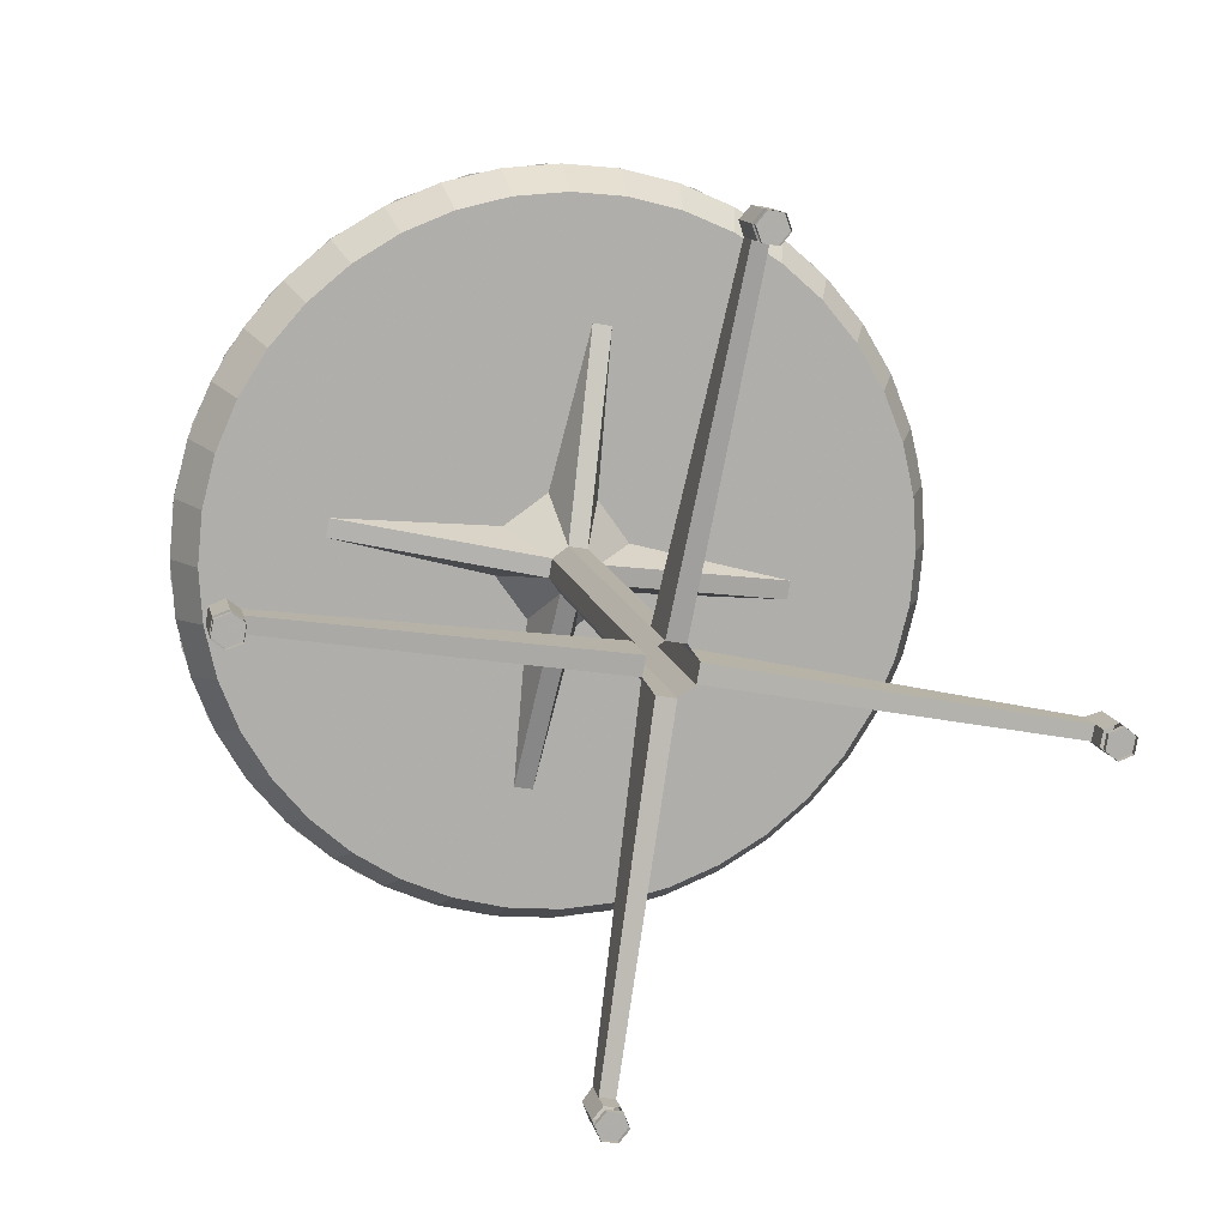
<metadata>
{"format":"obj","ext":"obj","renderer":"f3d","projection":"perspective","resolution":1024,"background":"white","views":[{"elev":3.1,"azim":71.3,"up":"+Z"}]}
</metadata>
<code>
v -0.091 0.03171 0.142
v -0.1206 -0.2308 0.1557
v 0.003552 0.07955 0.09585
v -0.001474 0.0759 0.06649
v -0.1256 -0.2345 0.1264
v -0.1039 0.02232 0.06664
v -0.06749 0.1747 0.1821
v -0.02565 0.1836 0.4432
v 0.0121 0.1327 0.1095
v 0.00918 0.1031 0.1137
v -0.02857 0.154 0.4473
v -0.07498 0.09871 0.1928
v -0.08465 0.2175 0.03905
v -0.05509 0.4801 0.02535
v 0.005577 0.1474 0.05638
v 0.0106 0.151 0.08574
v -0.05007 0.4837 0.05471
v -0.07174 0.2269 0.1144
v -0.1082 0.07458 -0.000983
v -0.15 0.06567 -0.2621
v -0.002968 0.09426 0.04272
v -5.1e-05 0.1238 0.03854
v -0.1471 0.09525 -0.2662
v -0.1007 0.1505 -0.01172
v -0.1082 0.07456 -0.000958
v -0.09099 0.03173 0.1421
v -0.06749 0.1747 0.182
v -0.08466 0.2175 0.03903
v 0.7002 -0.527 0.04882
v 0.6923 -0.5514 0.01711
v 0.7001 -0.5457 0.06315
v 0.6922 -0.57 0.03146
v 0.6962 -0.5672 0.05448
v 0.6866 -0.5457 0.05344
v 0.6866 -0.5364 0.04629
v 0.6982 -0.5471 0.05164
v 0.6982 -0.5377 0.04449
v 0.6847 -0.5378 0.03474
v 0.6962 -0.5392 0.03293
v 0.6827 -0.5486 0.03043
v 0.6942 -0.55 0.02862
v 0.6827 -0.5579 0.03758
v 0.6942 -0.5593 0.03578
v 0.6846 -0.5565 0.04913
v 0.6962 -0.5579 0.04733
v 0.7039 -0.5681 0.05328
v 0.6999 -0.571 0.03026
v 0.7 -0.5523 0.01591
v 0.7039 -0.5308 0.02456
v 0.6962 -0.5299 0.02576
v 0.7079 -0.5279 0.04762
v 0.7078 -0.5466 0.06195
v -0.08486 0.7255 0.1344
v -0.2305 0.2951 -0.4656
v -0.2114 0.4028 -0.4262
v -0.247 0.1813 -0.4831
v -0.2601 0.06585 -0.4781
v -0.2695 -0.04681 -0.4509
v -0.2746 -0.1524 -0.4023
v -0.2754 -0.2468 -0.3344
v -0.2718 -0.3264 -0.2497
v -0.2639 -0.3881 -0.1515
v -0.2521 -0.4296 -0.04353
v -0.2367 -0.4494 0.07004
v -0.2185 -0.4465 0.1848
v -0.198 -0.4212 0.2965
v -0.0695 0.7058 0.2479
v -0.05765 0.6643 0.3559
v -0.04977 0.6025 0.4541
v -0.04616 0.5229 0.5388
v -0.04695 0.4286 0.6068
v -0.05211 0.323 0.6553
v -0.06145 0.2103 0.6826
v -0.07461 0.09491 0.6875
v -0.09108 -0.01887 0.67
v -0.1102 -0.1266 0.6307
v -0.1313 -0.2242 0.571
v -0.1535 -0.3078 0.4933
v -0.176 -0.3743 0.4006
v -0.08607 0.7257 0.1346
v -0.1043 0.7228 0.01976
v -0.1248 0.6975 -0.09188
v -0.1467 0.6507 -0.196
v -0.1693 0.5842 -0.2887
v -0.1915 0.5005 -0.3664
v -0.2126 0.403 -0.4261
v -0.2317 0.2952 -0.4654
v -0.2482 0.1814 -0.4829
v -0.2613 0.066 -0.478
v -0.2707 -0.04666 -0.4507
v -0.2758 -0.1522 -0.4022
v -0.2766 -0.2466 -0.3342
v -0.273 -0.3262 -0.2495
v -0.2651 -0.388 -0.1513
v -0.2533 -0.4295 -0.04334
v -0.2379 -0.4492 0.07023
v -0.2197 -0.4463 0.185
v -0.1992 -0.421 0.2967
v -0.07071 0.706 0.2481
v -0.05887 0.6644 0.3561
v -0.05099 0.6027 0.4543
v -0.04737 0.5231 0.539
v -0.04816 0.4287 0.6069
v -0.05332 0.3231 0.6555
v -0.06266 0.2105 0.6827
v -0.07582 0.09505 0.6877
v -0.09229 -0.01872 0.6702
v -0.1114 -0.1265 0.6309
v -0.1325 -0.224 0.5712
v -0.1773 -0.3742 0.4008
v -0.1548 -0.3077 0.4935
v -0.1903 0.5004 -0.3666
v -0.168 0.584 -0.2889
v -0.1455 0.6505 -0.1962
v -0.1236 0.6974 -0.09207
v -0.1031 0.7227 0.01956
v -0.271 -0.326 -0.25
v -0.2742 -0.2636 -0.319
v -0.1943 -0.2472 -0.3041
v -0.1913 -0.3057 -0.2394
v -0.2746 -0.1913 -0.3777
v -0.1947 -0.1795 -0.359
v -0.2723 -0.1109 -0.4245
v -0.1925 -0.1041 -0.4029
v -0.2671 -0.02432 -0.4584
v -0.1877 -0.02293 -0.4347
v -0.2593 0.06624 -0.4784
v -0.1803 0.06197 -0.4535
v -0.2491 0.1586 -0.4842
v -0.1707 0.1485 -0.4589
v -0.2366 0.2504 -0.4756
v -0.1591 0.2346 -0.4508
v -0.2223 0.3395 -0.4527
v -0.1456 0.3182 -0.4294
v -0.2064 0.4236 -0.4162
v -0.1308 0.397 -0.3952
v -0.1894 0.5008 -0.3669
v -0.1148 0.4693 -0.3489
v -0.1717 0.569 -0.3061
v -0.09822 0.5333 -0.2919
v -0.1537 0.6266 -0.2352
v -0.08132 0.5873 -0.2255
v -0.1358 0.6721 -0.156
v -0.06457 0.63 -0.1513
v -0.1185 0.7046 -0.07049
v -0.04838 0.6604 -0.07108
v -0.1023 0.7231 0.01928
v -0.03315 0.6777 0.01308
v -0.08746 0.7272 0.1111
v -0.01925 0.6816 0.09915
v -0.07442 0.7168 0.2027
v -0.007016 0.6719 0.185
v -0.06348 0.6921 0.2918
v 0.00324 0.6488 0.2685
v -0.05491 0.6539 0.3762
v 0.01127 0.6129 0.3477
v -0.04894 0.6029 0.4538
v 0.01687 0.5651 0.4205
v -0.04569 0.5405 0.5229
v 0.01991 0.5066 0.4852
v -0.04526 0.4682 0.5815
v 0.02032 0.4389 0.5402
v -0.04766 0.3878 0.6283
v 0.01807 0.3635 0.5841
v -0.05282 0.3013 0.6622
v 0.01324 0.2823 0.6158
v -0.06061 0.2107 0.6823
v 0.005925 0.1974 0.6346
v -0.07086 0.1184 0.6881
v -0.003679 0.1109 0.6401
v -0.08329 0.02654 0.6794
v -0.01534 0.02476 0.6319
v -0.09762 -0.06254 0.6565
v -0.02877 -0.05876 0.6105
v -0.1135 -0.1467 0.62
v -0.04364 -0.1376 0.5763
v -0.1305 -0.2238 0.5707
v -0.05958 -0.2099 0.5301
v -0.1482 -0.292 0.5099
v -0.0762 -0.2739 0.473
v -0.1662 -0.3496 0.439
v -0.09309 -0.3279 0.4066
v -0.1841 -0.3952 0.3599
v -0.1098 -0.3706 0.3324
v -0.2014 -0.4276 0.2743
v -0.126 -0.401 0.2522
v -0.2176 -0.4461 0.1846
v -0.1413 -0.4183 0.168
v -0.2324 -0.4502 0.09276
v -0.1552 -0.4222 0.08197
v -0.2455 -0.4398 0.001176
v -0.1674 -0.4125 -0.003887
v -0.2564 -0.4152 -0.08792
v -0.1777 -0.3894 -0.08742
v -0.265 -0.3769 -0.1723
v -0.1857 -0.3535 -0.1666
v 0.6157 -0.5421 0.02907
v 0.6847 -0.5285 0.02756
v 0.6807 -0.55 0.01892
v 0.6149 -0.5201 0.03845
v 0.6192 -0.5612 0.04286
v 0.6807 -0.5686 0.03327
v 0.6235 -0.5364 0.07511
v 0.6886 -0.5443 0.06495
v 0.6886 -0.5256 0.05063
v 0.6189 -0.5172 0.06151
v 0.6232 -0.5584 0.06588
v 0.6846 -0.5658 0.05628
v 0.6578 -0.5219 0.05543
v 0.6539 -0.5247 0.03237
v 0.564 0.01187 0.008036
v 0.6487 0.001648 -0.005189
v 0.5591 0.008287 -0.02076
v 0.6438 -0.001936 -0.03398
v 0.862 0.107 0.544
v 0.8543 0.1079 0.5452
v 0.8597 0.08378 0.5472
v 0.852 0.08471 0.5484
v 0.8552 0.0697 0.5289
v 0.8475 0.07063 0.5301
v 0.8529 0.07879 0.5073
v 0.8452 0.07972 0.5086
v 0.8552 0.102 0.5041
v 0.8475 0.1029 0.5053
v 0.8597 0.1161 0.5224
v 0.852 0.117 0.5236
v 0.8371 0.09979 0.5179
v 0.8393 0.1068 0.527
v 0.8509 0.1054 0.5252
v 0.8486 0.09839 0.5161
v 0.8359 0.08815 0.5195
v 0.8475 0.08676 0.5177
v 0.837 0.08362 0.5303
v 0.8486 0.08223 0.5285
v 0.8393 0.09064 0.5395
v 0.8509 0.08924 0.5377
v 0.8405 0.1023 0.5378
v 0.852 0.1009 0.536
v 0.7709 0.07988 0.5421
v 0.8336 0.08111 0.5104
v 0.8359 0.07203 0.5319
v 0.7639 0.08953 0.5212
v 0.779 0.09352 0.5598
v 0.8405 0.0861 0.5502
v 0.7754 0.1263 0.5355
v 0.8405 0.1184 0.5254
v 0.8359 0.1043 0.5071
v 0.7662 0.1128 0.518
v 0.7813 0.1167 0.5566
v 0.8427 0.1093 0.547
v 0.8051 0.1081 0.5119
v 0.8028 0.08483 0.5152
v 0.5726 0.06472 0.022
v 0.6573 0.05449 0.008776
v 0.5697 0.03571 0.0261
v 0.6544 0.02549 0.01288
v 0.8167 0.6126 -0.1371
v 0.809 0.6135 -0.1359
v 0.8206 0.6154 -0.114
v 0.8129 0.6164 -0.1128
v 0.8129 0.5977 -0.09849
v 0.8206 0.5968 -0.09969
v 0.8167 0.5753 -0.1083
v 0.809 0.5762 -0.1071
v 0.8127 0.5724 -0.1314
v 0.805 0.5733 -0.1302
v 0.8127 0.5911 -0.1457
v 0.805 0.592 -0.1445
v 0.7955 0.5855 -0.1241
v 0.7955 0.5948 -0.1312
v 0.807 0.5934 -0.133
v 0.807 0.5841 -0.1259
v 0.7974 0.5869 -0.1125
v 0.809 0.5855 -0.1143
v 0.7994 0.5977 -0.1082
v 0.811 0.5963 -0.11
v 0.7994 0.607 -0.1153
v 0.811 0.6056 -0.1172
v 0.7974 0.6056 -0.1269
v 0.809 0.6042 -0.1287
v 0.8014 0.5991 -0.09668
v 0.7363 0.607 -0.08653
v 0.7974 0.5776 -0.1053
v 0.7277 0.586 -0.09444
v 0.7399 0.6252 -0.1014
v 0.8014 0.6178 -0.111
v 0.7935 0.5934 -0.1427
v 0.7935 0.5747 -0.1284
v 0.7285 0.6012 -0.1326
v 0.7238 0.5831 -0.1175
v 0.7974 0.6149 -0.1341
v 0.736 0.6223 -0.1245
v 0.7627 0.5784 -0.1236
v 0.7666 0.5813 -0.1005
v 0.5662 0.07973 -0.03086
v 0.6509 0.0695 -0.04408
v 0.5711 0.08331 -0.002064
v 0.6558 0.07309 -0.01529
v 0.6561 0.07311 -0.01506
v 0.01057 0.151 0.08575
v 0.6576 0.05474 0.008666
v 0.01206 0.1327 0.1095
v 0.6547 0.02517 0.01289
v 0.009149 0.1031 0.1137
v 0.6491 0.001668 -0.004957
v 0.003525 0.0796 0.09585
v 0.6441 -0.00203 -0.03431
v -0.001504 0.0759 0.06649
v 0.6426 0.01634 -0.05803
v -0.002991 0.09427 0.04277
v 0.6455 0.04591 -0.06226
v -8.1e-05 0.1238 0.03855
v 0.6511 0.06941 -0.04441
v 0.005542 0.1473 0.0564
v 0.6509 -0.06156 -0.6265
v 0.6609 -0.0393 -0.631
v 0.6586 -0.06249 -0.6277
v 0.6532 -0.03837 -0.6298
v 0.6654 -0.02523 -0.6127
v 0.6577 -0.0243 -0.6115
v 0.6677 -0.03431 -0.5911
v 0.66 -0.03338 -0.5899
v 0.6577 -0.05661 -0.5866
v 0.6654 -0.05754 -0.5878
v 0.6609 -0.0716 -0.6062
v 0.6532 -0.07067 -0.605
v 0.645 -0.05067 -0.5956
v 0.6427 -0.05768 -0.6048
v 0.6543 -0.05908 -0.6066
v 0.6566 -0.05206 -0.5974
v 0.6462 -0.03903 -0.5973
v 0.6577 -0.04042 -0.5991
v 0.645 -0.0345 -0.6081
v 0.6566 -0.03589 -0.6099
v 0.6428 -0.04152 -0.6172
v 0.6543 -0.04291 -0.6191
v 0.6416 -0.05315 -0.6156
v 0.6532 -0.05455 -0.6174
v 0.6462 -0.0229 -0.6097
v 0.5811 -0.01505 -0.5996
v 0.6485 -0.03199 -0.5881
v 0.5787 -0.02357 -0.5772
v 0.5802 -0.02956 -0.6184
v 0.6416 -0.03698 -0.628
v 0.6416 -0.06928 -0.6032
v 0.6462 -0.05522 -0.5848
v 0.5766 -0.06143 -0.593
v 0.5764 -0.0468 -0.574
v 0.6393 -0.06017 -0.6247
v 0.5779 -0.05275 -0.6151
v 0.6154 -0.0515 -0.58
v 0.6177 -0.02827 -0.5833
v 0.5576 0.02688 -0.04482
v 0.6423 0.01666 -0.05805
v 0.5605 0.05589 -0.04892
v 0.6452 0.04566 -0.06215
f 1 2 3
f 4 5 6
f 7 8 9
f 10 11 12
f 13 14 15
f 16 17 18
f 19 20 21
f 22 23 24
f 5 4 3
f 2 5 3
f 6 25 4
f 25 21 4
f 9 11 10
f 8 11 9
f 10 26 12
f 26 3 10
f 15 17 16
f 14 17 15
f 18 27 16
f 16 27 9
f 23 22 21
f 20 23 21
f 22 28 24
f 28 15 22
f 3 2 1
f 6 5 4
f 9 8 7
f 12 11 10
f 15 14 13
f 18 17 16
f 21 20 19
f 24 23 22
f 3 4 5
f 3 5 2
f 4 25 6
f 4 21 25
f 10 11 9
f 9 11 8
f 12 26 10
f 10 3 26
f 16 17 15
f 15 17 14
f 16 27 18
f 9 27 16
f 21 22 23
f 21 23 20
f 24 28 22
f 22 15 28
f 29 30 31
f 30 32 33
f 31 30 33
f 34 35 36
f 36 37 35
f 37 38 35
f 37 39 38
f 38 40 39
f 39 40 41
f 41 42 40
f 41 42 43
f 42 44 43
f 43 44 45
f 44 34 45
f 34 36 45
f 39 40 38
f 41 40 39
f 40 42 41
f 43 42 41
f 43 44 42
f 45 44 43
f 45 34 44
f 45 36 34
f 47 33 46
f 47 33 32
f 47 32 48
f 48 32 30
f 48 30 49
f 49 30 50
f 49 50 29
f 29 49 51
f 29 51 52
f 52 29 31
f 46 52 31
f 46 31 33
f 50 30 29
f 31 30 29
f 30 32 33
f 31 30 33
f 36 35 34
f 35 37 36
f 35 38 37
f 38 39 37
f 46 33 47
f 47 33 32
f 48 32 47
f 48 32 30
f 49 30 48
f 49 30 50
f 49 50 29
f 51 49 29
f 52 51 29
f 52 29 31
f 31 52 46
f 46 31 33
f 50 30 29
f 53 54 55
f 53 56 54
f 53 57 56
f 53 58 57
f 59 58 53
f 60 59 53
f 61 60 53
f 62 61 53
f 63 62 53
f 64 63 53
f 65 64 53
f 66 65 53
f 66 53 67
f 66 67 68
f 66 68 69
f 66 69 70
f 66 70 71
f 66 71 72
f 66 72 73
f 66 73 74
f 75 66 74
f 76 66 75
f 77 66 76
f 77 78 79
f 77 79 66
f 80 81 82
f 80 82 83
f 80 83 84
f 80 84 85
f 80 85 86
f 80 86 87
f 80 87 88
f 80 88 89
f 80 89 90
f 91 80 90
f 92 80 91
f 93 80 92
f 94 80 93
f 95 80 94
f 96 80 95
f 97 80 96
f 98 80 97
f 98 99 80
f 98 100 99
f 98 101 100
f 98 102 101
f 98 103 102
f 98 104 103
f 98 105 104
f 98 106 105
f 107 106 98
f 98 101 100
f 98 102 101
f 98 103 102
f 98 104 103
f 98 105 104
f 98 106 105
f 107 106 98
f 108 107 98
f 109 108 98
f 109 98 110
f 109 110 111
f 60 91 59
f 60 92 91
f 59 90 58
f 59 91 90
f 58 89 57
f 58 90 89
f 57 88 56
f 57 89 88
f 56 87 54
f 56 88 87
f 54 86 55
f 54 87 86
f 55 85 112
f 55 86 85
f 113 112 84
f 112 85 84
f 114 113 83
f 113 84 83
f 115 114 82
f 114 83 82
f 116 115 81
f 115 82 81
f 53 116 80
f 116 81 80
f 67 53 99
f 53 80 99
f 68 67 100
f 67 99 100
f 69 68 101
f 68 100 101
f 70 69 102
f 69 101 102
f 71 70 103
f 70 102 103
f 72 71 104
f 71 103 104
f 73 72 105
f 72 104 105
f 74 73 106
f 73 105 106
f 61 92 60
f 61 93 92
f 53 115 116
f 53 114 115
f 53 113 114
f 53 112 113
f 53 55 112
f 77 109 111
f 78 110 79
f 78 111 110
f 79 98 66
f 79 110 98
f 66 97 65
f 66 98 97
f 65 96 64
f 65 97 96
f 64 95 63
f 64 96 95
f 63 94 62
f 63 95 94
f 62 93 61
f 62 94 93
f 75 74 107
f 74 106 107
f 76 75 108
f 75 107 108
f 77 76 109
f 76 108 109
f 77 111 78
f 77 109 111
f 78 110 79
f 78 111 110
f 79 98 66
f 79 110 98
f 66 97 65
f 66 98 97
f 65 96 64
f 65 97 96
f 64 95 63
f 64 96 95
f 63 94 62
f 63 95 94
f 62 93 61
f 62 94 93
f 61 92 60
f 61 93 92
f 53 115 116
f 53 114 115
f 53 113 114
f 53 112 113
f 53 55 112
f 55 54 53
f 53 56 54
f 53 57 56
f 53 58 57
f 59 58 53
f 60 59 53
f 61 60 53
f 62 61 53
f 63 62 53
f 64 63 53
f 65 64 53
f 66 65 53
f 66 53 67
f 66 67 68
f 66 68 69
f 66 69 70
f 66 70 71
f 66 71 72
f 66 72 73
f 66 73 74
f 75 66 74
f 76 66 75
f 77 66 76
f 77 78 79
f 77 79 66
f 80 81 82
f 80 82 83
f 80 83 84
f 80 84 85
f 80 85 86
f 80 86 87
f 80 87 88
f 80 88 89
f 80 89 90
f 91 80 90
f 92 80 91
f 93 80 92
f 94 80 93
f 95 80 94
f 96 80 95
f 97 80 96
f 98 80 97
f 98 99 80
f 98 100 99
f 108 107 98
f 109 108 98
f 109 98 110
f 109 110 111
f 60 91 59
f 60 92 91
f 59 90 58
f 59 91 90
f 58 89 57
f 58 90 89
f 57 88 56
f 57 89 88
f 56 87 54
f 56 88 87
f 54 86 55
f 54 87 86
f 55 85 112
f 55 86 85
f 113 112 84
f 112 85 84
f 114 113 83
f 113 84 83
f 115 114 82
f 114 83 82
f 116 115 81
f 115 82 81
f 53 116 80
f 116 81 80
f 67 53 99
f 53 80 99
f 68 67 100
f 67 99 100
f 69 68 101
f 68 100 101
f 70 69 102
f 69 101 102
f 71 70 103
f 70 102 103
f 72 71 104
f 71 103 104
f 73 72 105
f 72 104 105
f 74 73 106
f 73 105 106
f 75 74 107
f 74 106 107
f 76 75 108
f 75 107 108
f 77 76 109
f 76 108 109
f 77 111 78
f 117 118 119
f 117 119 120
f 122 121 118
f 118 122 119
f 121 123 124
f 121 124 122
f 123 125 126
f 123 126 124
f 125 127 128
f 125 128 126
f 128 130 129
f 127 129 128
f 131 132 130
f 129 131 130
f 133 134 132
f 131 133 132
f 135 136 134
f 133 135 134
f 136 138 137
f 135 137 136
f 137 139 140
f 138 137 140
f 139 141 142
f 140 139 142
f 141 143 144
f 142 141 144
f 146 145 143
f 144 143 146
f 145 147 148
f 146 145 148
f 148 149 150
f 147 149 148
f 150 151 152
f 149 151 150
f 154 153 152
f 151 153 152
f 154 155 156
f 154 155 153
f 156 157 158
f 155 157 156
f 157 159 160
f 158 157 160
f 162 161 159
f 160 159 162
f 161 163 164
f 164 161 162
f 163 165 166
f 164 163 166
f 165 167 168
f 166 165 168
f 168 169 170
f 167 169 168
f 170 171 172
f 170 171 169
f 172 173 174
f 171 173 172
f 174 175 176
f 173 175 174
f 176 177 178
f 175 177 176
f 177 179 180
f 178 180 177
f 179 181 182
f 179 182 180
f 181 183 184
f 181 184 182
f 183 185 186
f 183 186 184
f 185 187 188
f 186 188 185
f 189 190 188
f 187 189 188
f 191 192 190
f 189 191 190
f 193 194 192
f 191 193 192
f 195 196 194
f 194 195 193
f 117 120 196
f 195 117 196
f 117 119 118
f 120 119 117
f 118 121 122
f 119 122 118
f 124 123 121
f 122 124 121
f 126 125 123
f 124 126 123
f 128 127 125
f 126 128 125
f 129 130 128
f 128 129 127
f 130 132 131
f 130 131 129
f 132 134 133
f 132 133 131
f 134 136 135
f 134 135 133
f 137 138 136
f 136 137 135
f 140 139 137
f 140 137 138
f 142 141 139
f 142 139 140
f 144 143 141
f 144 141 142
f 143 145 146
f 146 143 144
f 148 147 145
f 148 145 146
f 150 149 148
f 148 149 147
f 152 151 150
f 150 151 149
f 152 153 154
f 152 153 151
f 156 155 154
f 153 155 154
f 158 157 156
f 156 157 155
f 160 159 157
f 160 157 158
f 159 161 162
f 162 159 160
f 164 163 161
f 162 161 164
f 166 165 163
f 166 163 164
f 168 167 165
f 168 165 166
f 170 169 168
f 168 169 167
f 172 171 170
f 169 171 170
f 174 173 172
f 172 173 171
f 176 175 174
f 174 175 173
f 178 177 176
f 176 177 175
f 180 179 177
f 177 180 178
f 182 181 179
f 180 182 179
f 184 183 181
f 182 184 181
f 186 185 183
f 184 186 183
f 188 187 185
f 185 188 186
f 188 190 189
f 188 189 187
f 190 192 191
f 190 191 189
f 192 194 193
f 192 193 191
f 194 196 195
f 193 195 194
f 196 120 117
f 196 117 195
f 197 198 199
f 197 200 198
f 201 197 199
f 202 199 201
f 205 204 203
f 206 205 203
f 204 208 207
f 207 204 203
f 207 201 208
f 201 202 208
f 209 205 210
f 198 205 210
f 212 206 211
f 212 209 206
f 211 200 206
f 200 213 211
f 214 212 209
f 210 214 209
f 213 214 200
f 210 214 200
f 215 216 217
f 216 218 217
f 217 219 218
f 218 220 219
f 220 221 219
f 220 222 221
f 222 223 221
f 222 224 223
f 225 224 223
f 224 226 225
f 226 216 225
f 215 216 225
f 222 220 224
f 224 220 226
f 220 218 216
f 226 220 216
f 227 228 229
f 229 227 230
f 230 227 231
f 232 230 231
f 233 231 232
f 233 232 234
f 235 233 234
f 236 234 235
f 236 235 237
f 236 237 238
f 238 237 228
f 238 228 229
f 239 240 241
f 240 242 239
f 243 239 241
f 244 241 243
f 247 246 245
f 248 247 245
f 246 250 249
f 249 246 245
f 249 243 250
f 244 243 250
f 252 247 251
f 252 240 247
f 254 248 253
f 254 251 248
f 248 253 242
f 242 255 253
f 256 254 251
f 256 251 252
f 242 256 255
f 252 256 242
f 257 258 259
f 258 260 259
f 260 261 259
f 262 261 259
f 262 261 263
f 261 264 263
f 263 265 264
f 264 266 265
f 265 267 266
f 266 268 267
f 267 257 268
f 268 258 257
f 266 264 261
f 266 261 268
f 258 261 260
f 268 261 258
f 269 270 271
f 272 271 269
f 272 269 273
f 274 272 273
f 275 273 274
f 274 275 276
f 276 275 277
f 276 277 278
f 278 277 279
f 278 279 280
f 280 279 270
f 271 280 270
f 281 282 283
f 282 284 283
f 285 282 281
f 281 285 286
f 289 288 287
f 290 288 289
f 292 287 291
f 292 287 289
f 292 285 291
f 291 285 286
f 294 288 293
f 294 283 288
f 296 290 295
f 296 293 290
f 290 295 284
f 284 297 295
f 298 296 293
f 298 293 294
f 284 298 297
f 294 298 284
f 299 300 301
f 301 302 300
f 303 302 301
f 303 304 302
f 304 305 303
f 304 306 305
f 305 307 306
f 307 308 306
f 307 309 308
f 309 310 308
f 309 311 310
f 311 312 310
f 311 312 313
f 312 314 313
f 299 314 313
f 299 300 314
f 315 316 317
f 315 318 316
f 319 318 316
f 318 320 319
f 319 320 321
f 320 322 321
f 322 323 321
f 324 323 321
f 324 325 323
f 323 326 325
f 325 317 326
f 326 315 317
f 320 323 322
f 326 323 320
f 318 315 320
f 315 326 320
f 327 328 329
f 330 329 327
f 330 327 331
f 330 331 332
f 333 331 332
f 334 333 332
f 334 333 335
f 334 335 336
f 336 335 337
f 338 336 337
f 338 337 328
f 329 338 328
f 339 340 341
f 340 342 341
f 343 340 339
f 339 343 344
f 347 346 345
f 348 346 347
f 350 345 349
f 350 345 347
f 350 343 349
f 343 344 349
f 352 346 351
f 341 346 352
f 354 348 353
f 354 351 348
f 353 342 348
f 342 355 353
f 356 354 351
f 352 356 351
f 342 356 355
f 352 356 342
f 200 203 206
f 200 207 203
f 201 207 200
f 197 201 200
f 242 245 248
f 242 249 245
f 242 243 249
f 239 243 242
f 284 289 290
f 284 292 289
f 284 285 292
f 282 285 284
f 342 347 348
f 342 350 347
f 343 350 342
f 340 343 342
f 270 279 280
f 270 280 271
f 281 283 282
f 283 284 282
f 285 282 281
f 286 285 281
f 287 288 289
f 289 288 290
f 291 287 292
f 292 287 289
f 292 285 291
f 286 285 291
f 293 288 294
f 288 283 294
f 295 290 296
f 290 293 296
f 290 295 284
f 295 297 284
f 293 296 298
f 298 293 294
f 297 298 284
f 284 298 294
f 299 301 300
f 300 302 301
f 301 302 303
f 302 304 303
f 303 305 304
f 305 306 304
f 306 307 305
f 306 308 307
f 308 309 307
f 308 310 309
f 310 311 309
f 310 312 311
f 313 312 311
f 313 314 312
f 313 314 299
f 314 300 299
f 315 317 316
f 315 318 316
f 316 318 319
f 318 320 319
f 321 320 319
f 320 322 321
f 322 323 321
f 321 323 324
f 323 325 324
f 323 326 325
f 326 317 325
f 326 315 317
f 320 323 322
f 326 323 320
f 318 315 320
f 315 326 320
f 327 329 328
f 327 329 330
f 331 327 330
f 332 331 330
f 332 331 333
f 332 333 334
f 335 333 334
f 336 335 334
f 337 335 336
f 337 336 338
f 328 337 338
f 328 338 329
f 339 341 340
f 341 342 340
f 343 340 339
f 344 343 339
f 345 346 347
f 347 346 348
f 349 345 350
f 350 345 347
f 350 343 349
f 349 344 343
f 351 346 352
f 352 346 341
f 353 348 354
f 348 351 354
f 353 342 348
f 353 355 342
f 351 354 356
f 352 356 351
f 355 356 342
f 342 356 352
f 235 234 236
f 237 235 236
f 238 237 236
f 228 237 238
f 229 228 238
f 239 241 240
f 239 242 240
f 243 239 241
f 243 241 244
f 245 246 247
f 245 247 248
f 249 250 246
f 249 246 245
f 249 243 250
f 250 243 244
f 251 247 252
f 247 240 252
f 253 248 254
f 248 251 254
f 248 253 242
f 253 255 242
f 251 254 256
f 256 251 252
f 255 256 242
f 242 256 252
f 257 259 258
f 258 260 259
f 260 261 259
f 259 261 262
f 263 261 262
f 261 264 263
f 264 265 263
f 264 266 265
f 266 267 265
f 266 268 267
f 268 257 267
f 268 258 257
f 266 264 261
f 266 261 268
f 258 261 260
f 268 261 258
f 269 271 270
f 269 271 272
f 273 269 272
f 273 272 274
f 274 273 275
f 276 275 274
f 277 275 276
f 278 277 276
f 279 277 278
f 280 279 278
f 197 199 198
f 198 200 197
f 201 197 199
f 201 199 202
f 203 204 205
f 203 205 206
f 207 208 204
f 207 204 203
f 207 201 208
f 208 202 201
f 210 205 209
f 210 205 198
f 211 206 212
f 206 209 212
f 211 200 206
f 211 213 200
f 209 212 214
f 210 214 209
f 200 214 213
f 200 214 210
f 215 217 216
f 216 218 217
f 218 219 217
f 218 220 219
f 219 221 220
f 220 222 221
f 221 223 222
f 222 224 223
f 223 224 225
f 224 226 225
f 226 216 225
f 225 216 215
f 222 220 224
f 224 220 226
f 220 218 216
f 226 220 216
f 227 229 228
f 230 227 229
f 231 227 230
f 231 230 232
f 232 231 233
f 234 232 233
f 234 233 235
f 200 203 206
f 200 207 203
f 201 207 200
f 197 201 200
f 242 245 248
f 242 249 245
f 242 243 249
f 239 243 242
f 284 289 290
f 284 292 289
f 284 285 292
f 282 285 284
f 342 347 348
f 342 350 347
f 343 350 342
f 340 343 342

</code>
